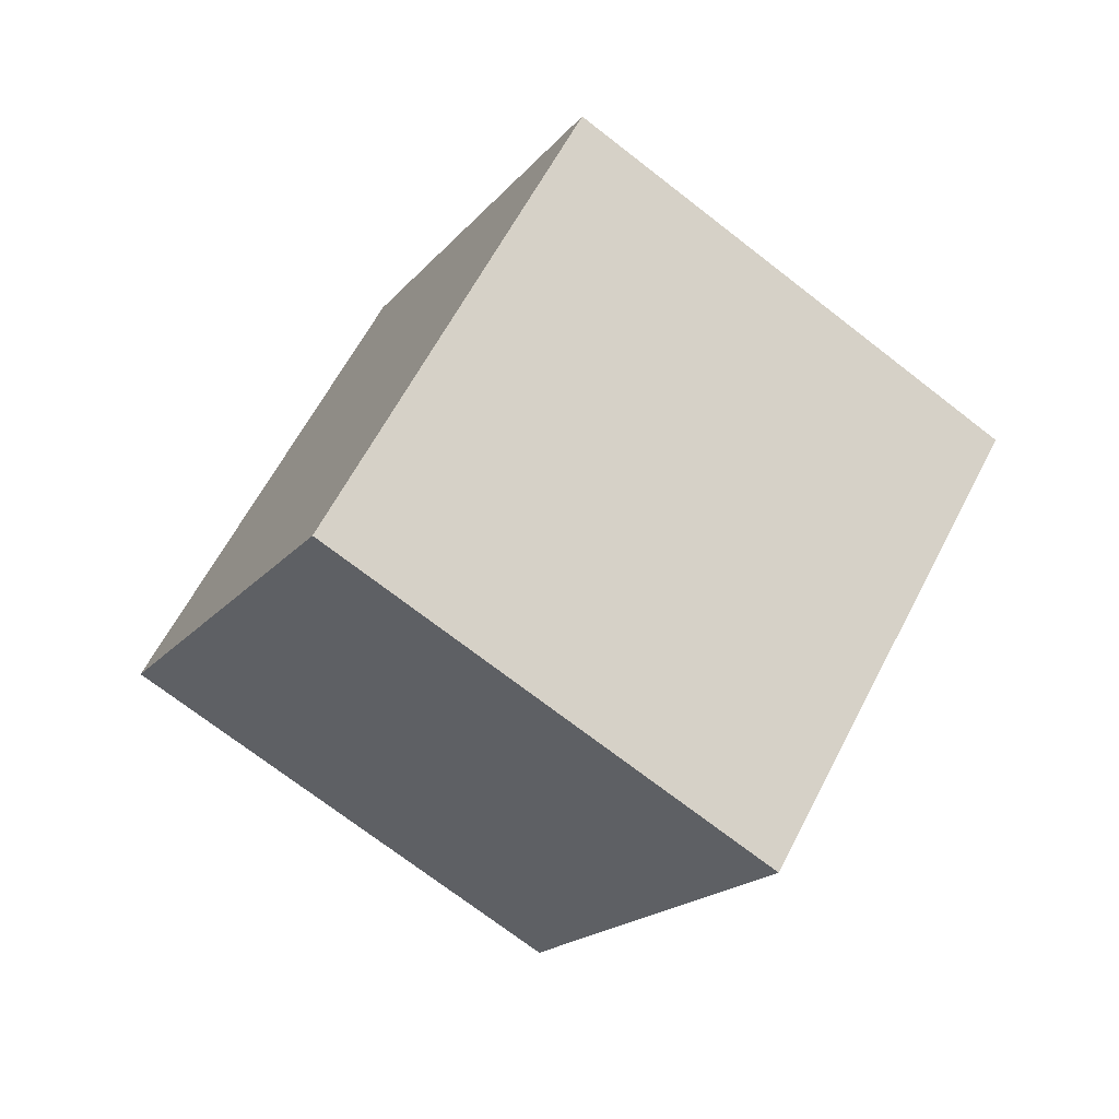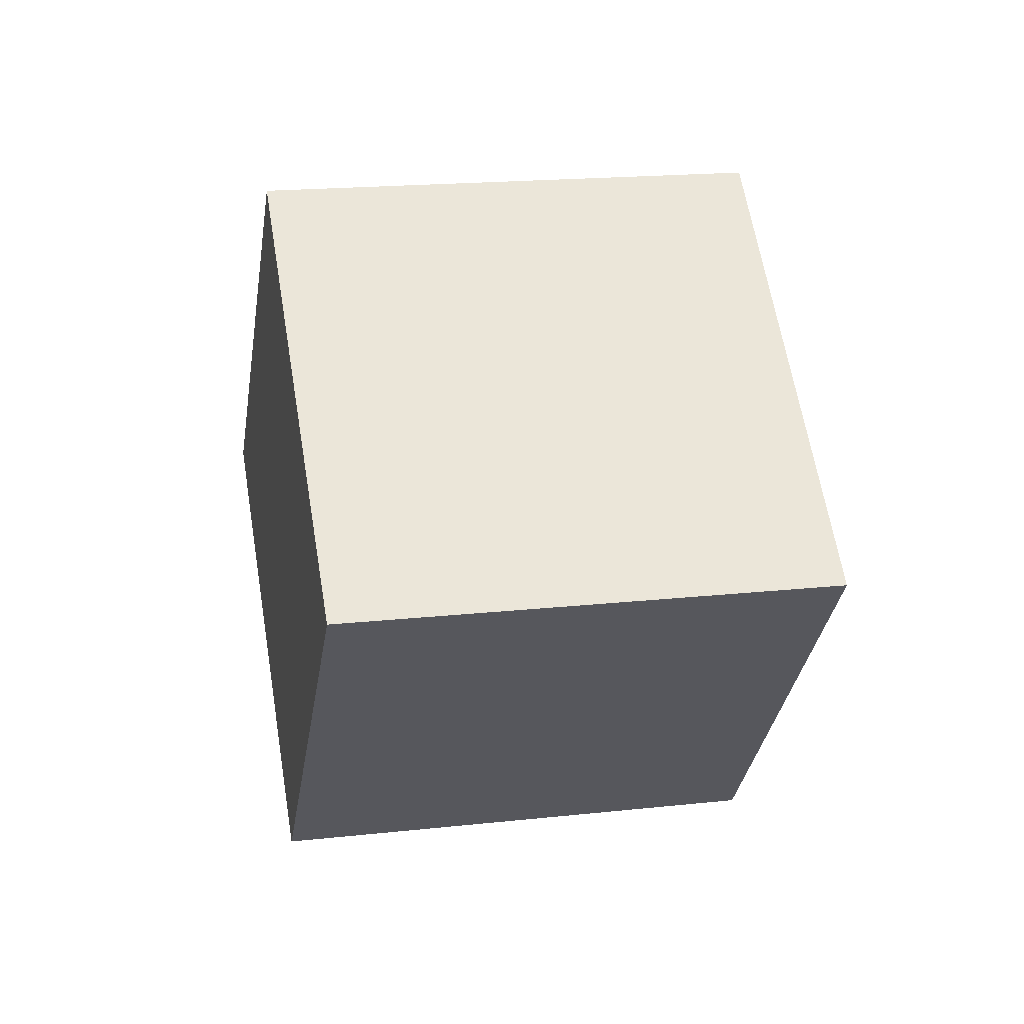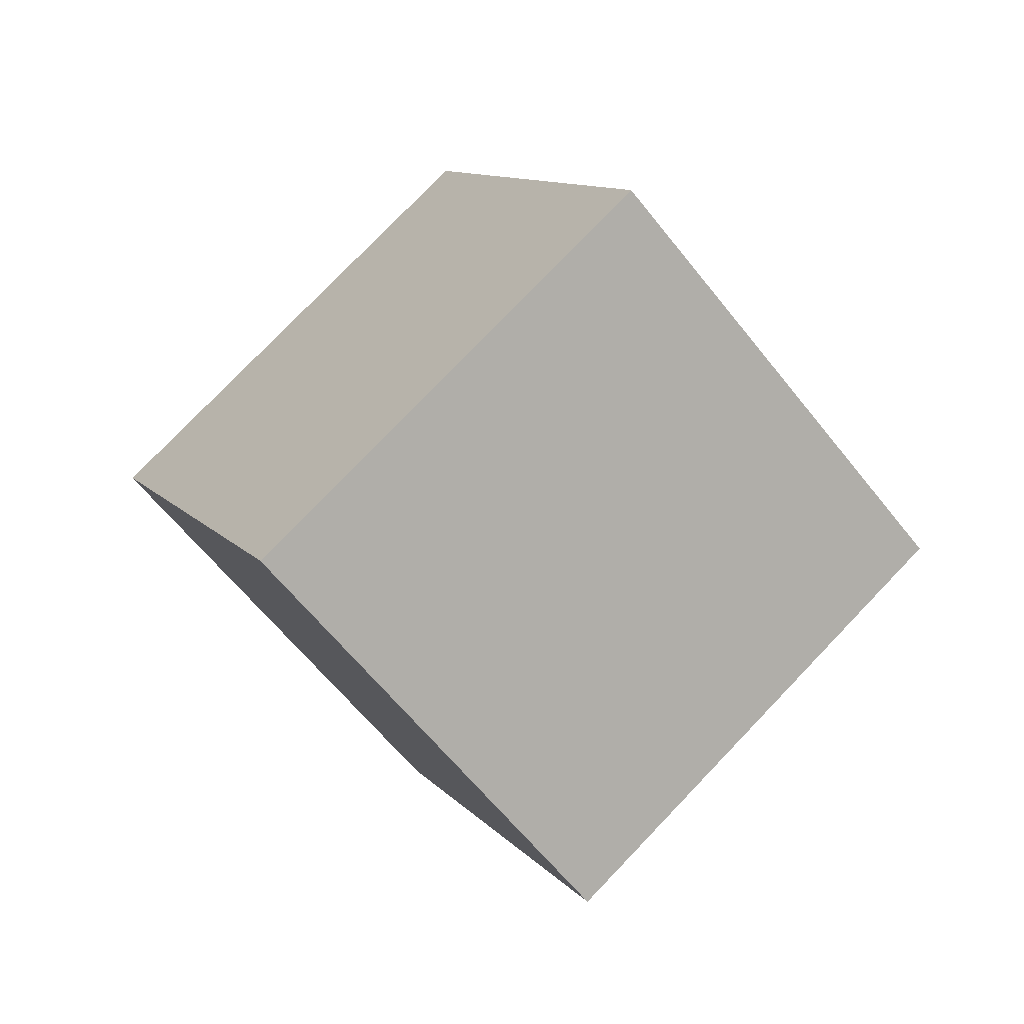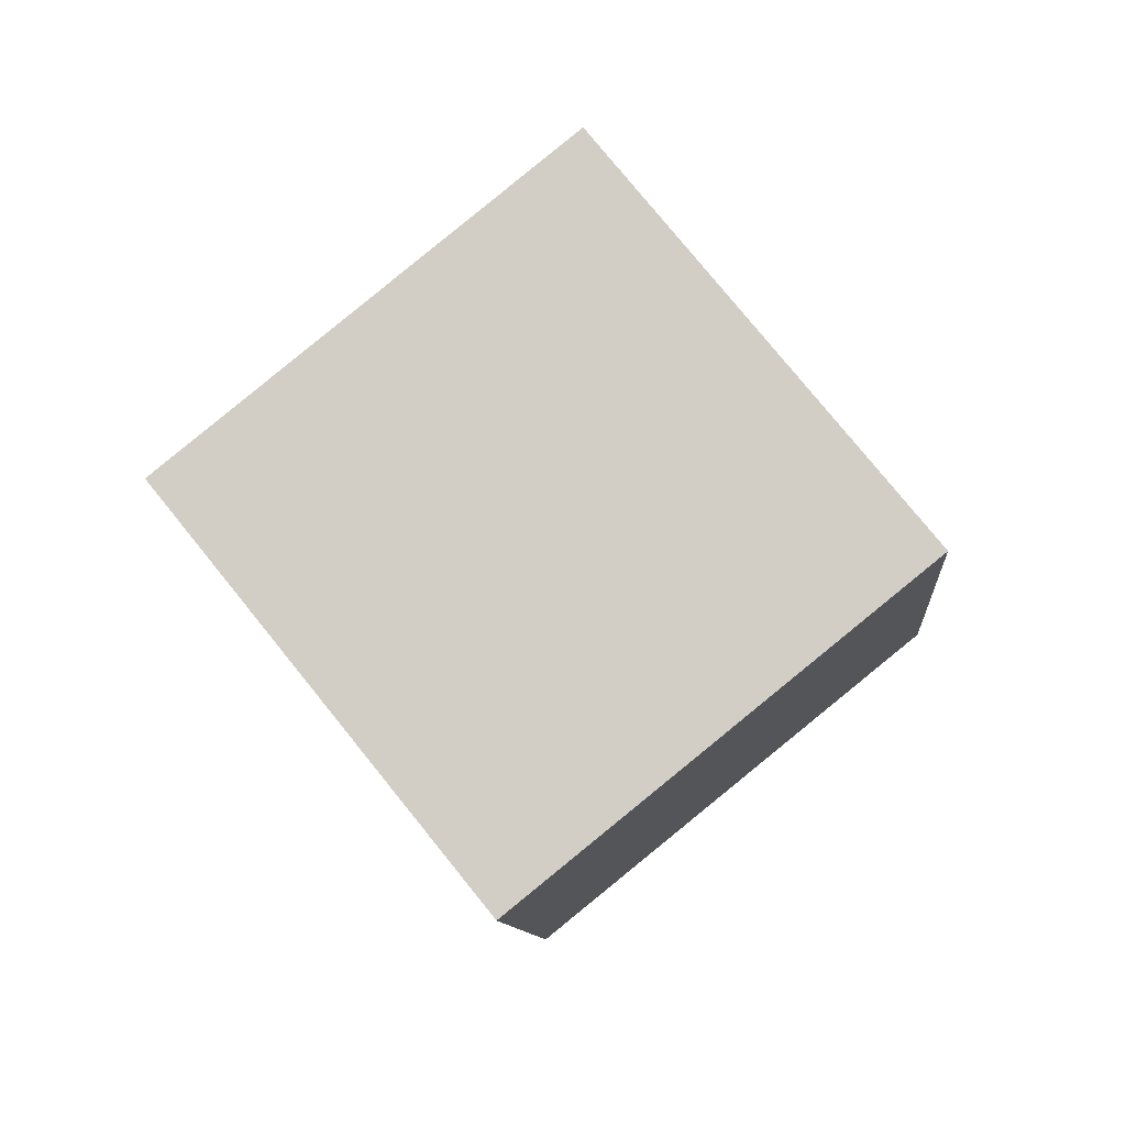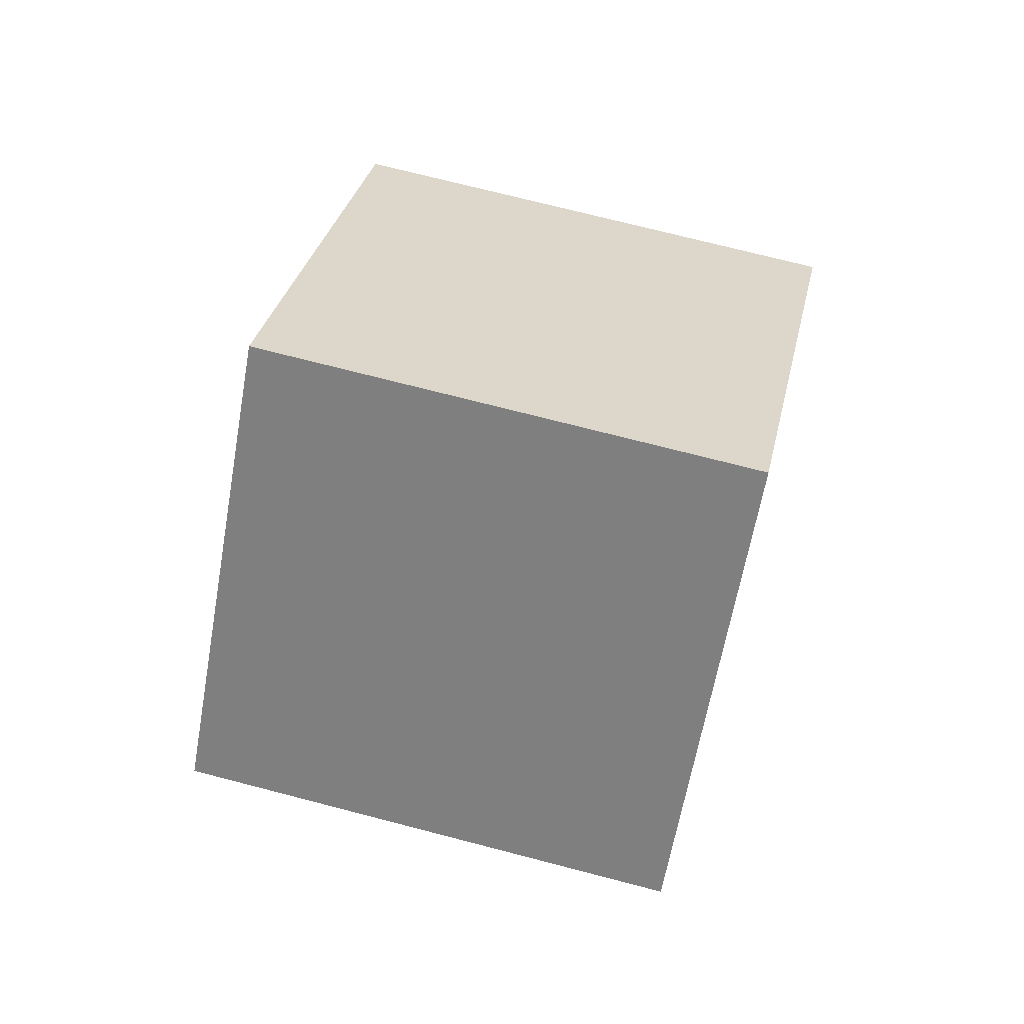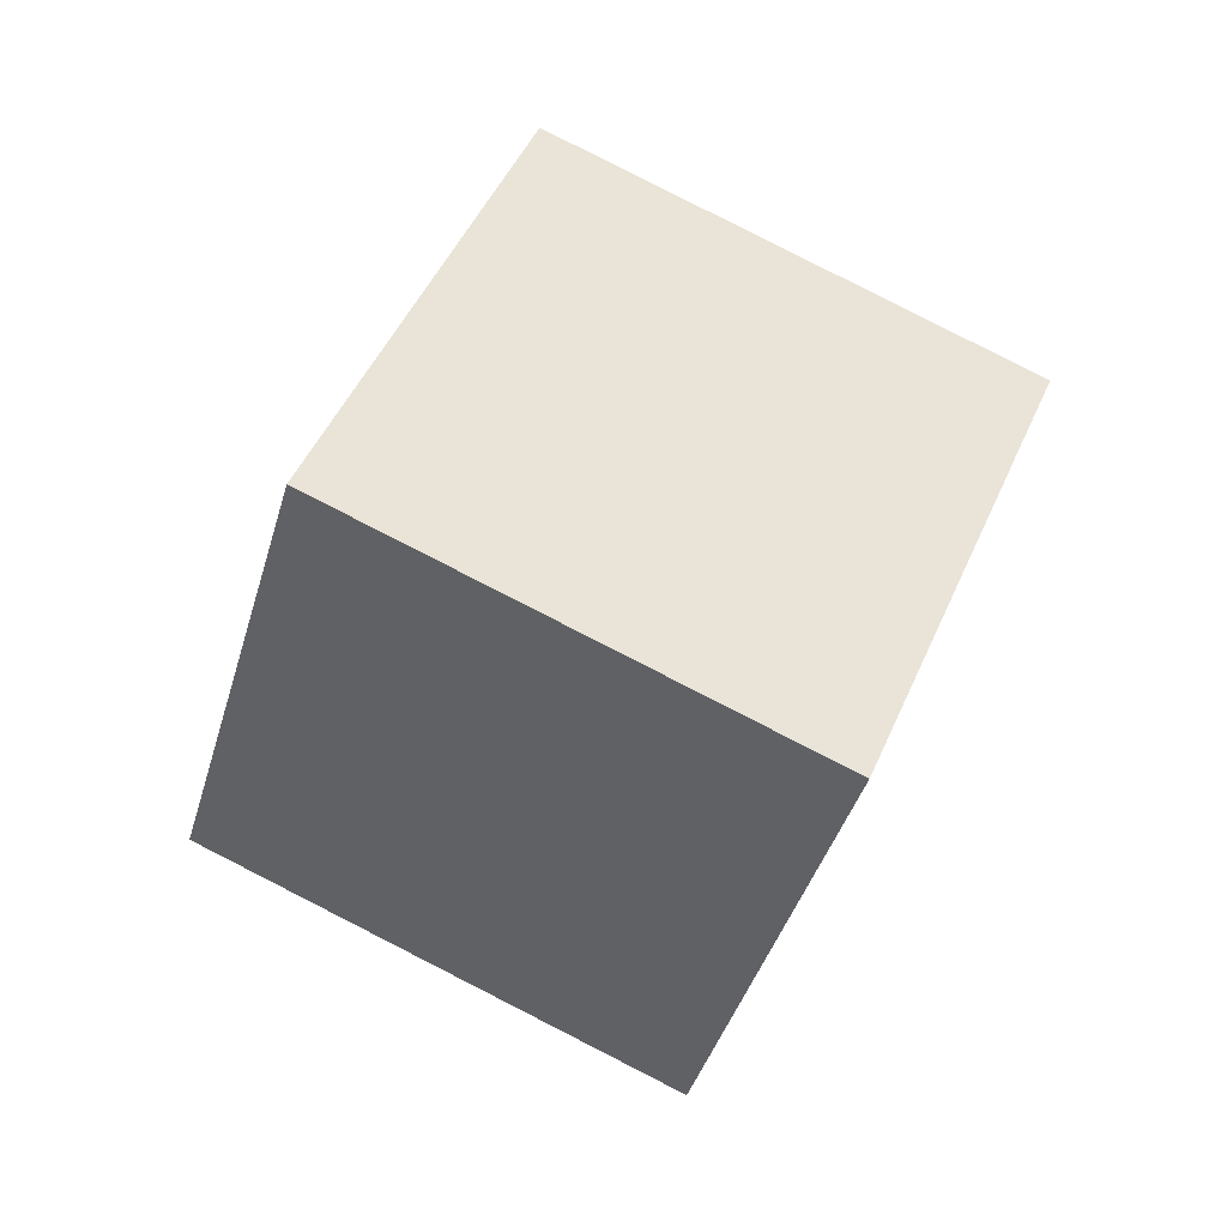
<metadata>
{"format":"obj","ext":"obj","renderer":"f3d","projection":"perspective","resolution":1024,"background":"white","views":[{"elev":78.0,"azim":-10.8,"up":"+Y"},{"elev":17.9,"azim":-127.7,"up":"+Z"},{"elev":10.3,"azim":-47.6,"up":"+Z"},{"elev":55.2,"azim":100.4,"up":"+Y"},{"elev":71.0,"azim":79.3,"up":"+Z"},{"elev":-58.1,"azim":29.6,"up":"+Y"}]}
</metadata>
<code>
v -34.08 -5.984 21.65
v -7.073 -18.78 48.23
v -16.95 30.16 21.65
v 34.08 5.984 18.35
v -10.06 -17.37 -8.236
v 7.073 18.78 -8.236
v 16.95 -30.16 18.35
v 10.06 17.37 48.23
o Object.1
f 1 2 3
f 4 5 6
f 5 4 7
f 8 3 2
f 5 7 2
f 5 3 6
f 8 2 7
f 6 3 8
f 5 1 3
f 7 4 8
f 2 1 5
f 8 4 6

</code>
